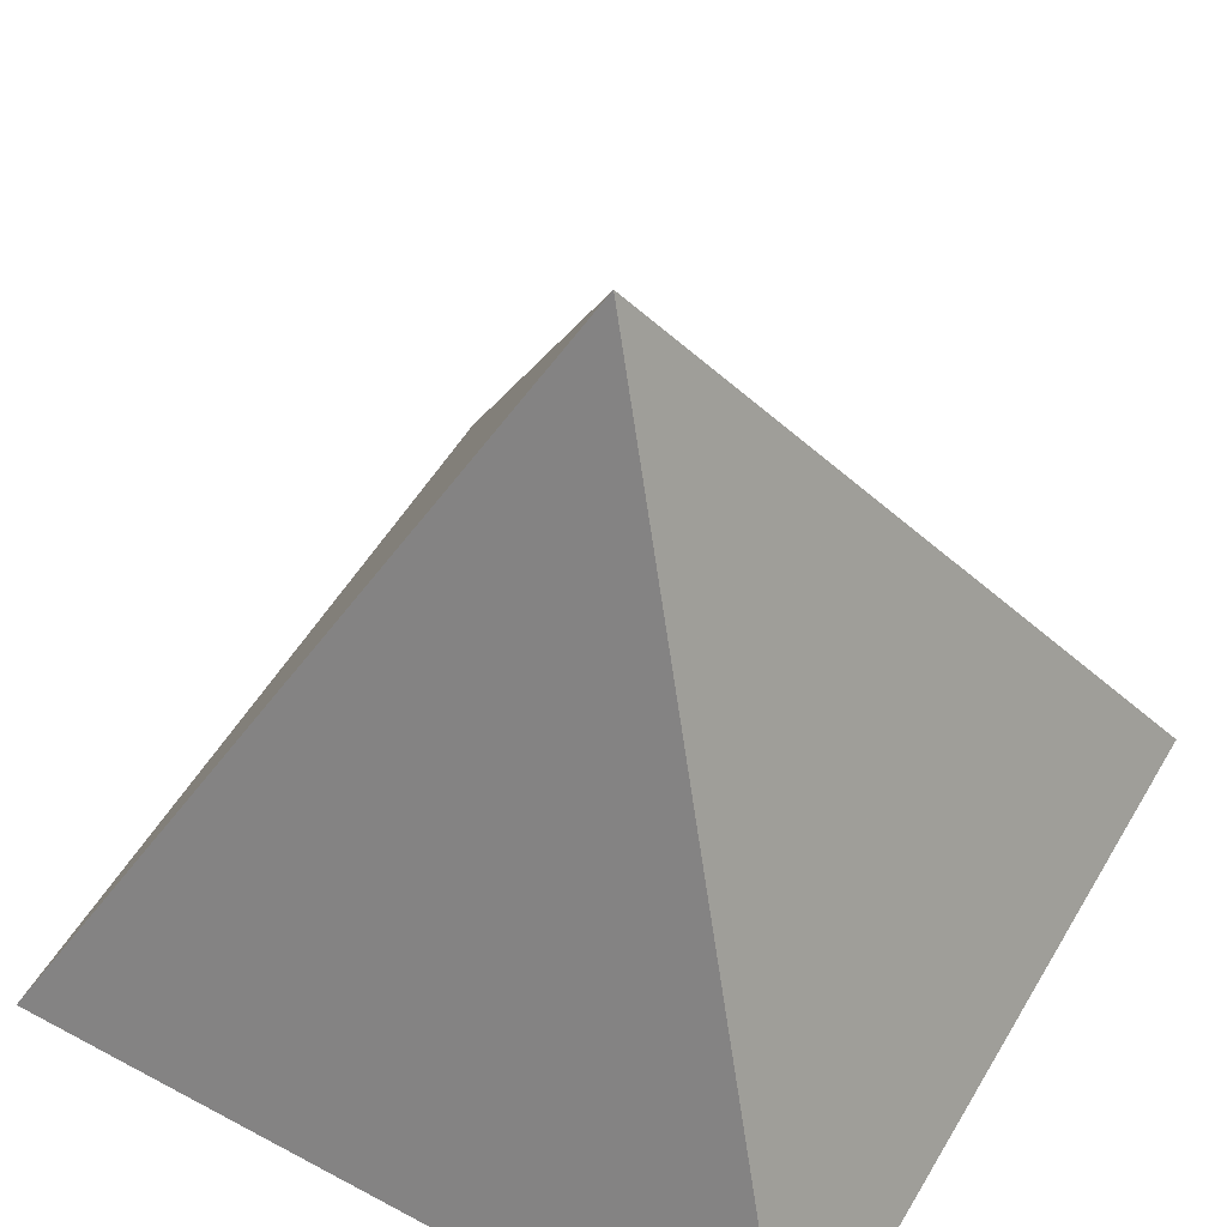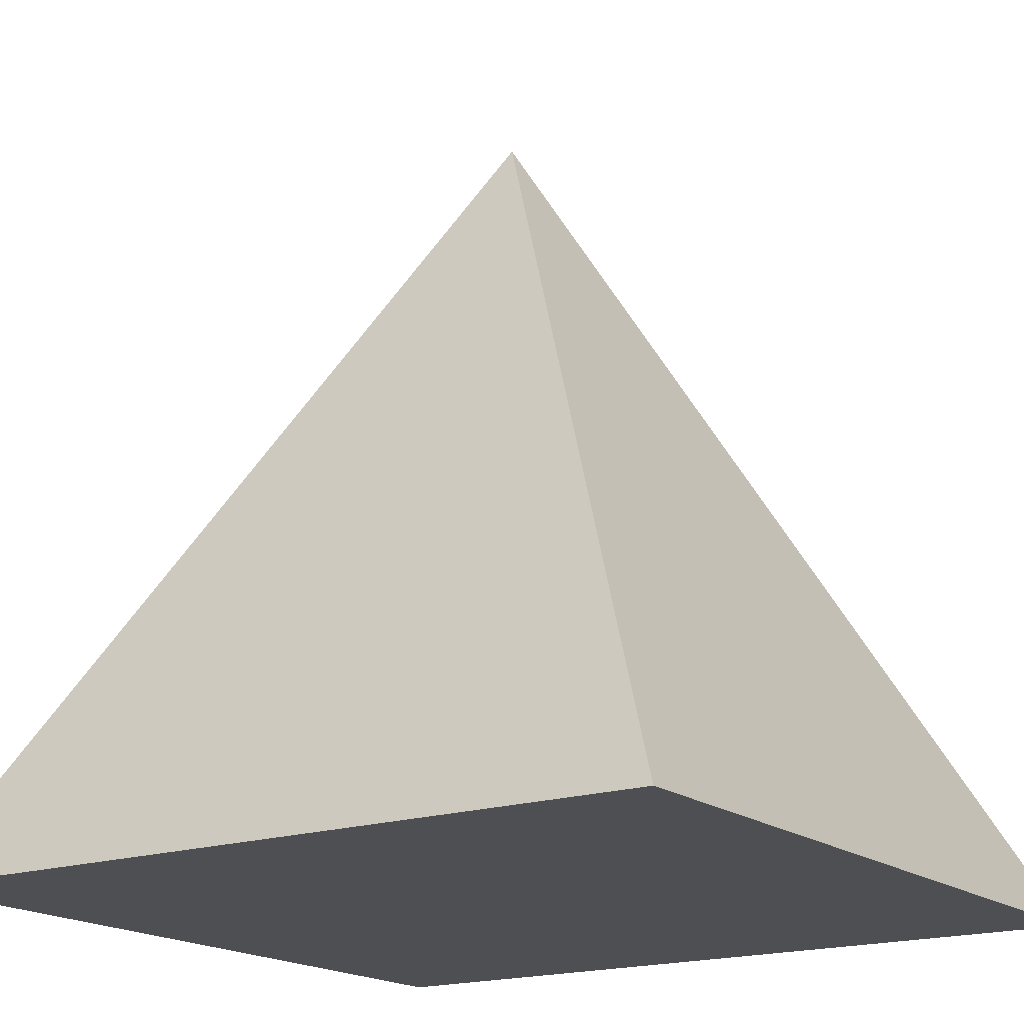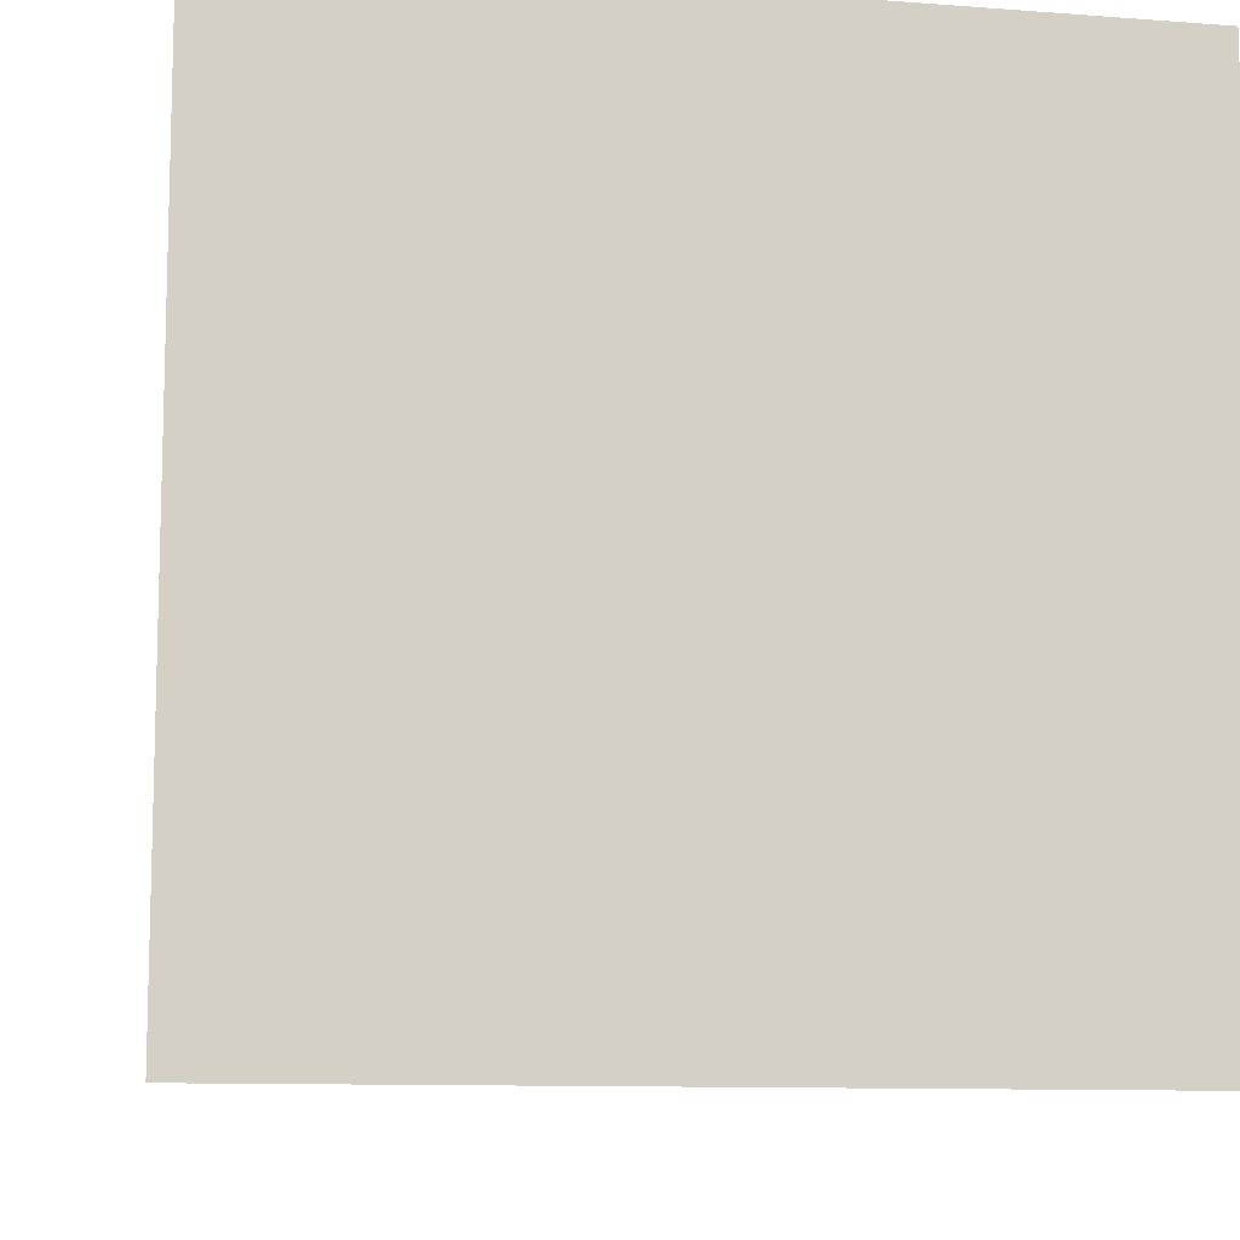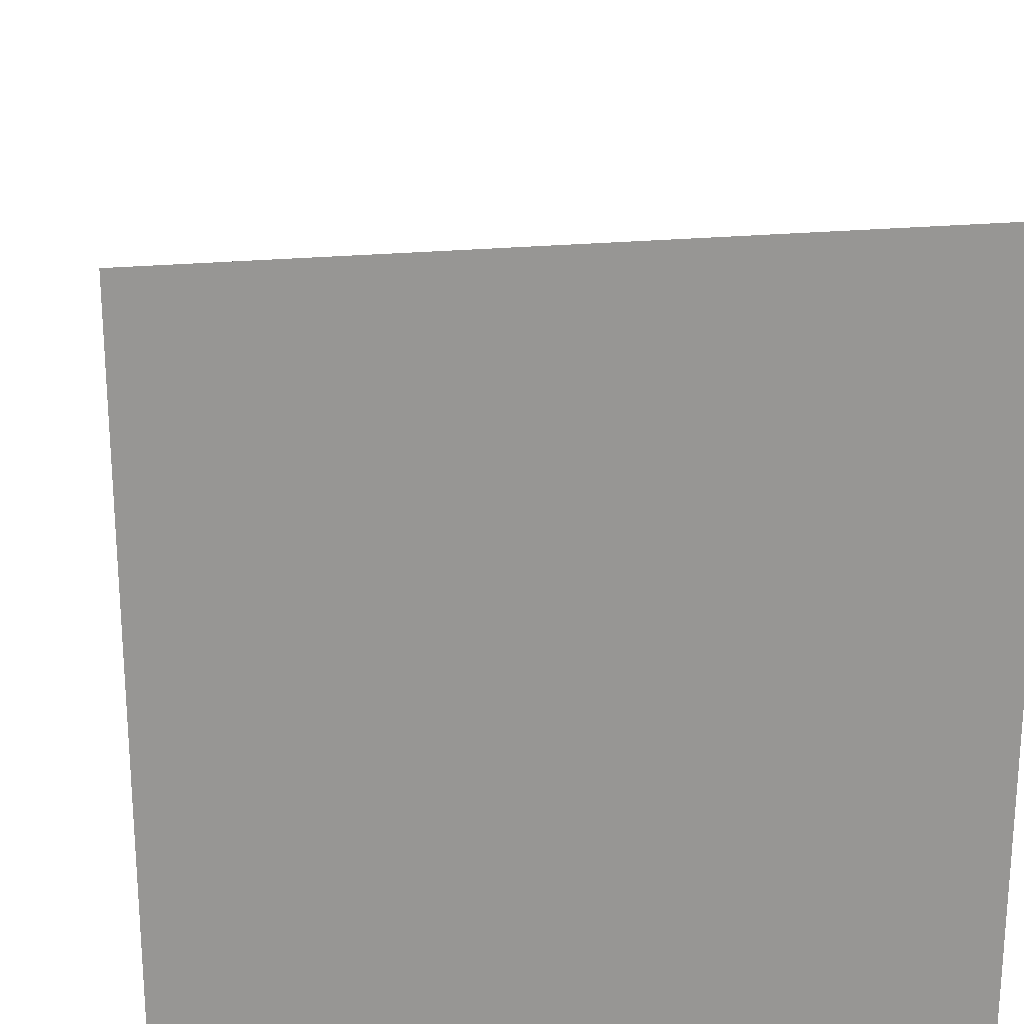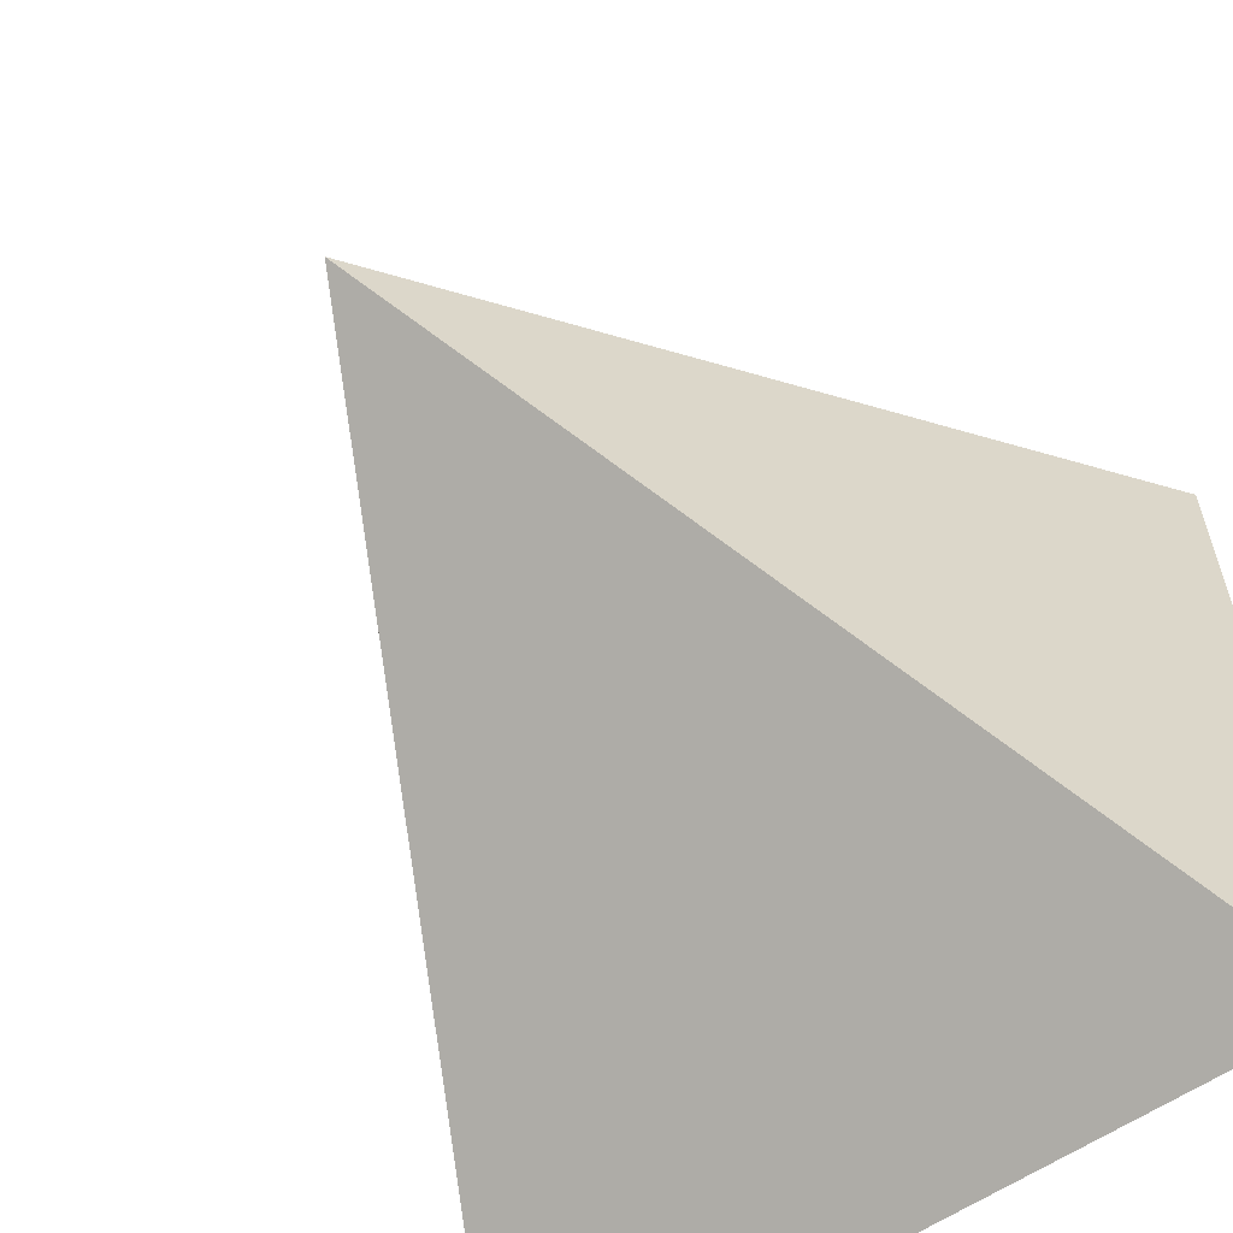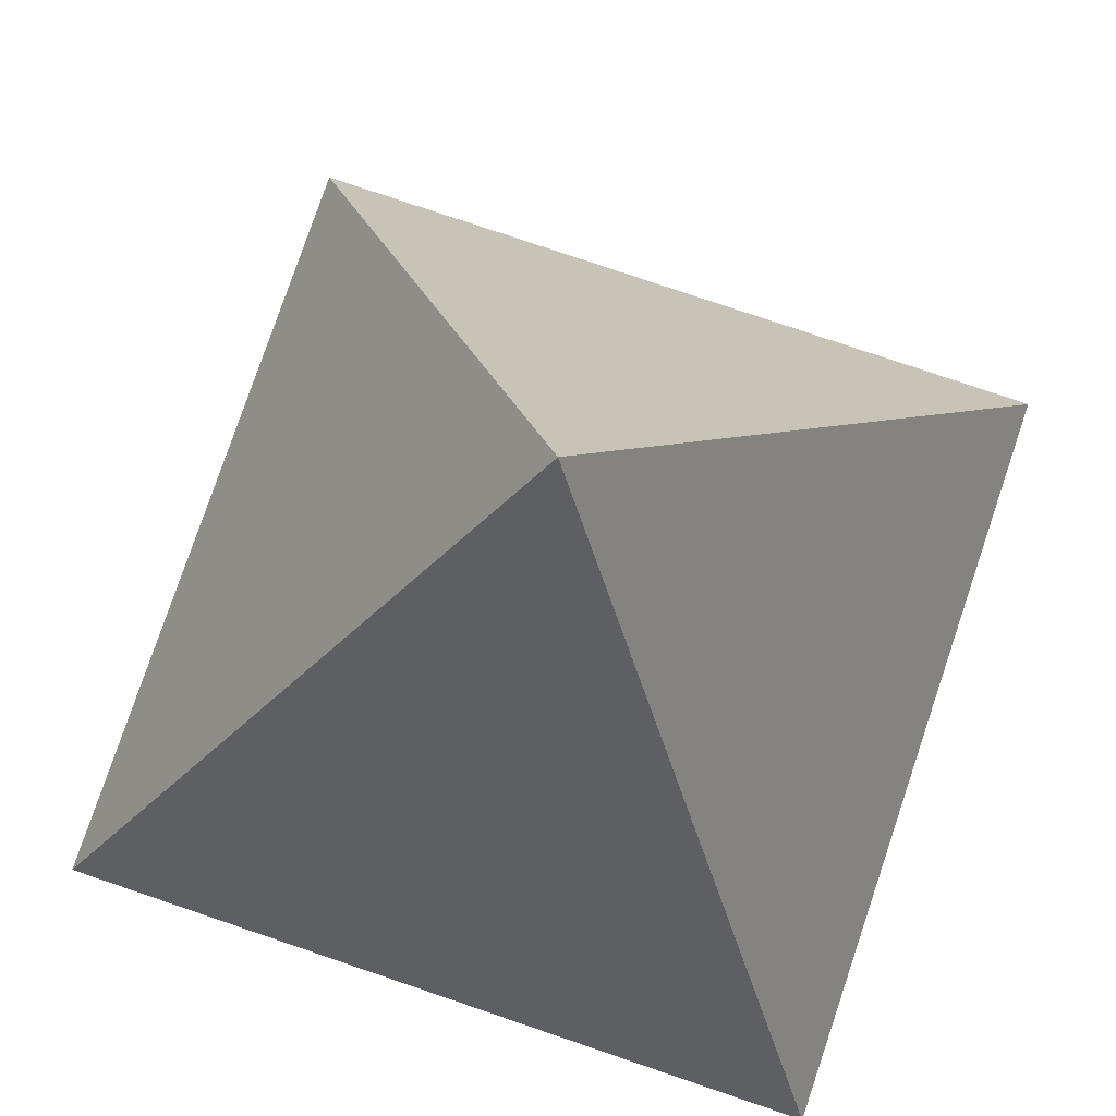
<metadata>
{"format":"obj","ext":"obj","renderer":"f3d","projection":"perspective","resolution":1024,"background":"white","views":[{"elev":53.1,"azim":119.9,"up":"+Z"},{"elev":-18.0,"azim":-146.0,"up":"+Z"},{"elev":-10.4,"azim":169.0,"up":"+Y"},{"elev":22.5,"azim":170.2,"up":"+Y"},{"elev":-59.7,"azim":35.0,"up":"+Y"},{"elev":78.5,"azim":-161.3,"up":"+Z"}]}
</metadata>
<code>
o obj_0
v 0.15 		-0.05 		0
v 0.15 		-0.25 		0
v -0.05 		-0.25 		0
v -0.05 		-0.05 		0
v 0.05 		-0.15 		0.2
g group_0_16768282
f 1 2 3
f 1 3 4
f 4 3 5
f 3 2 5
f 1 4 5
f 5 2 1

</code>
